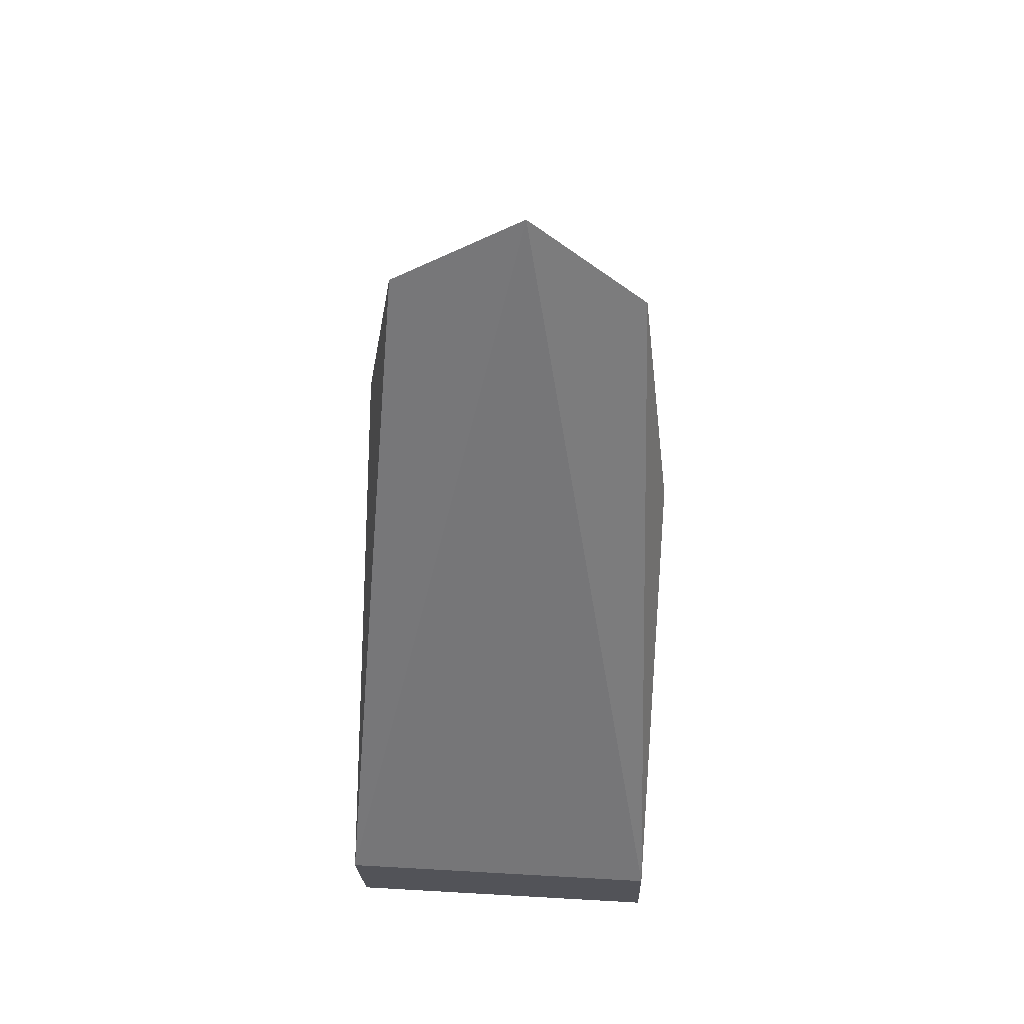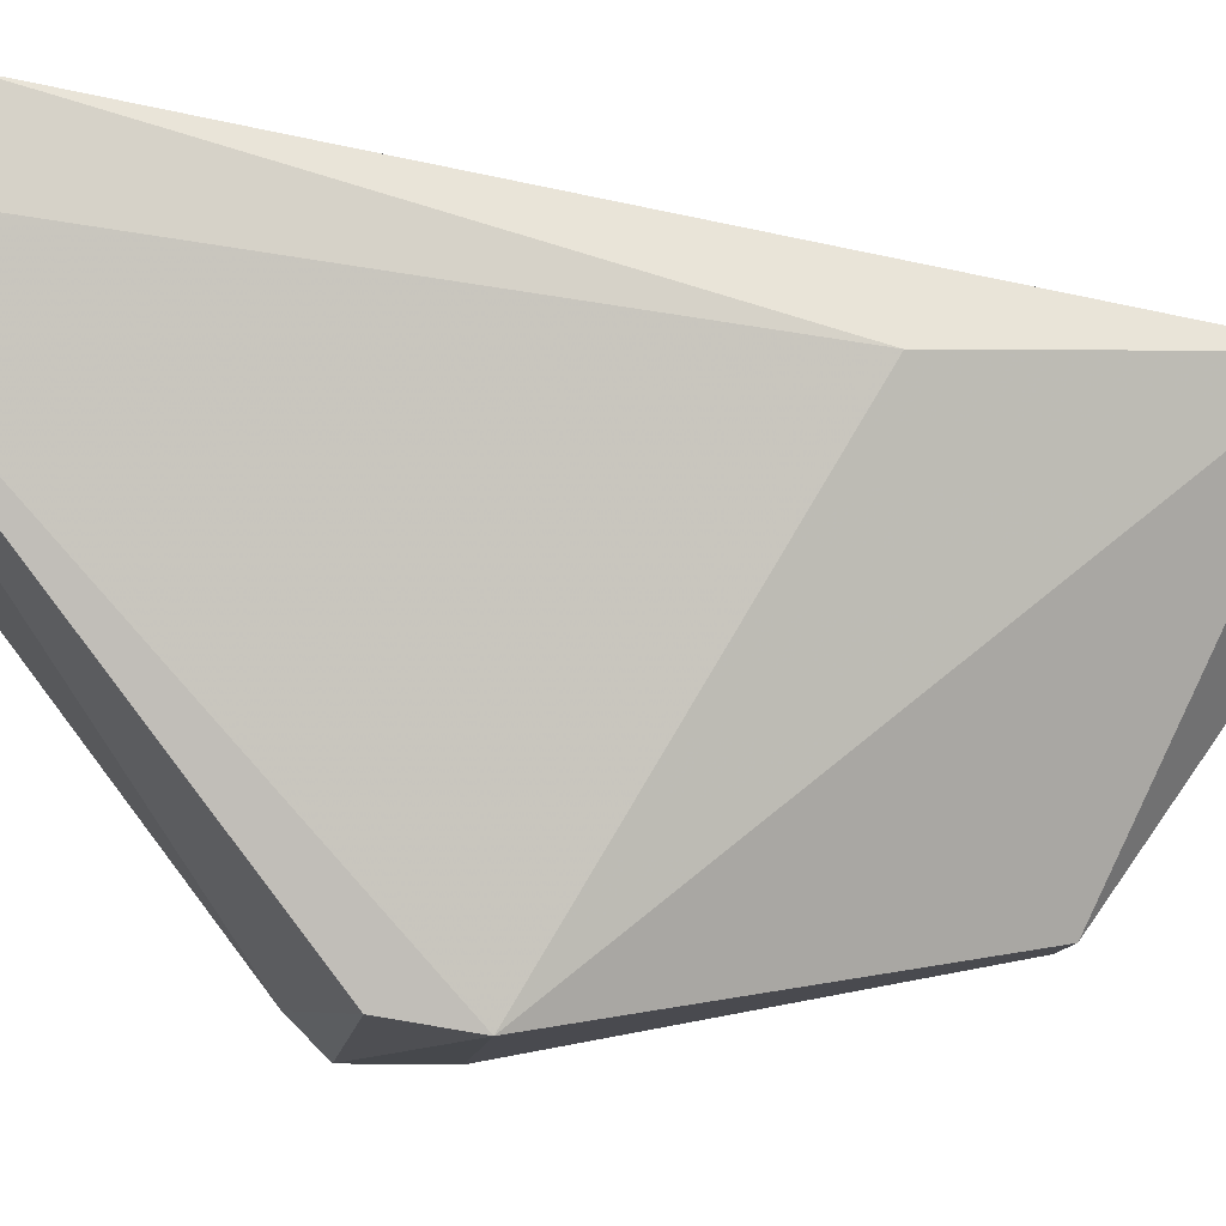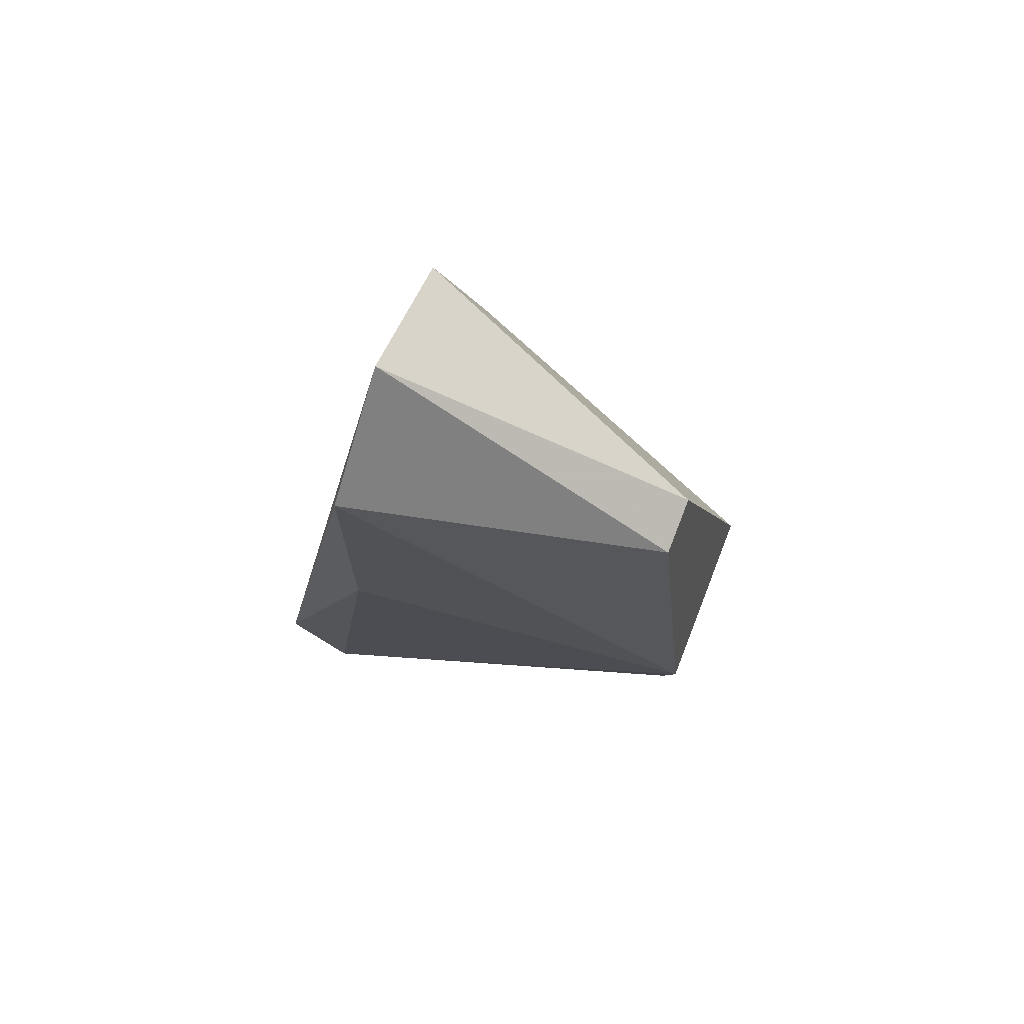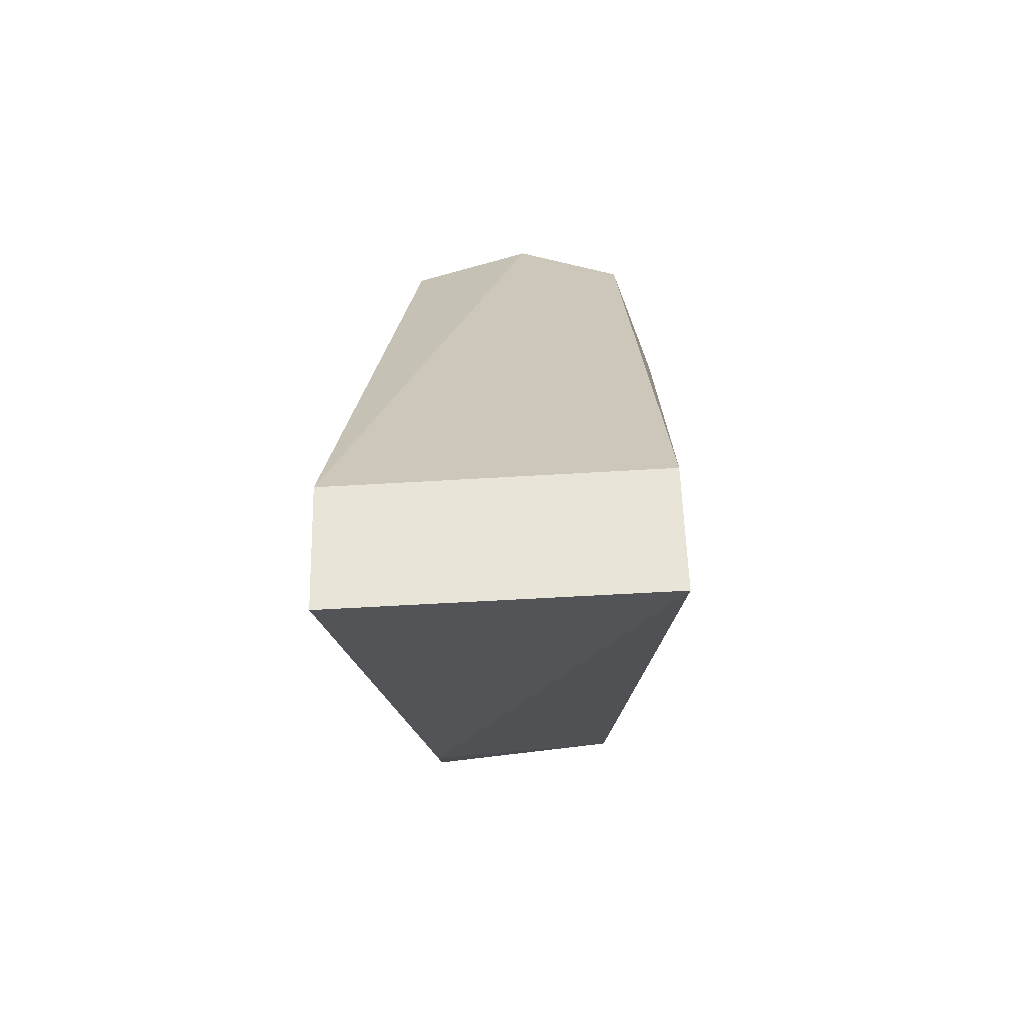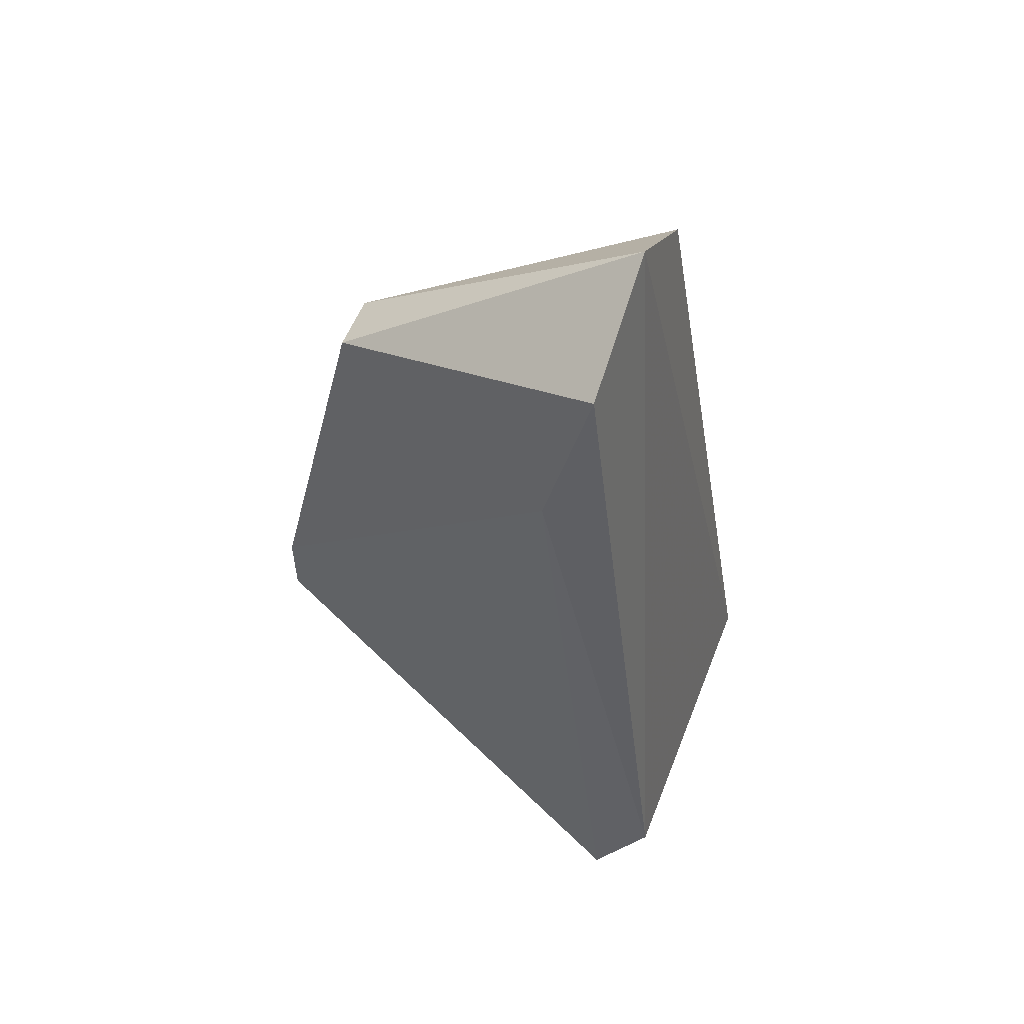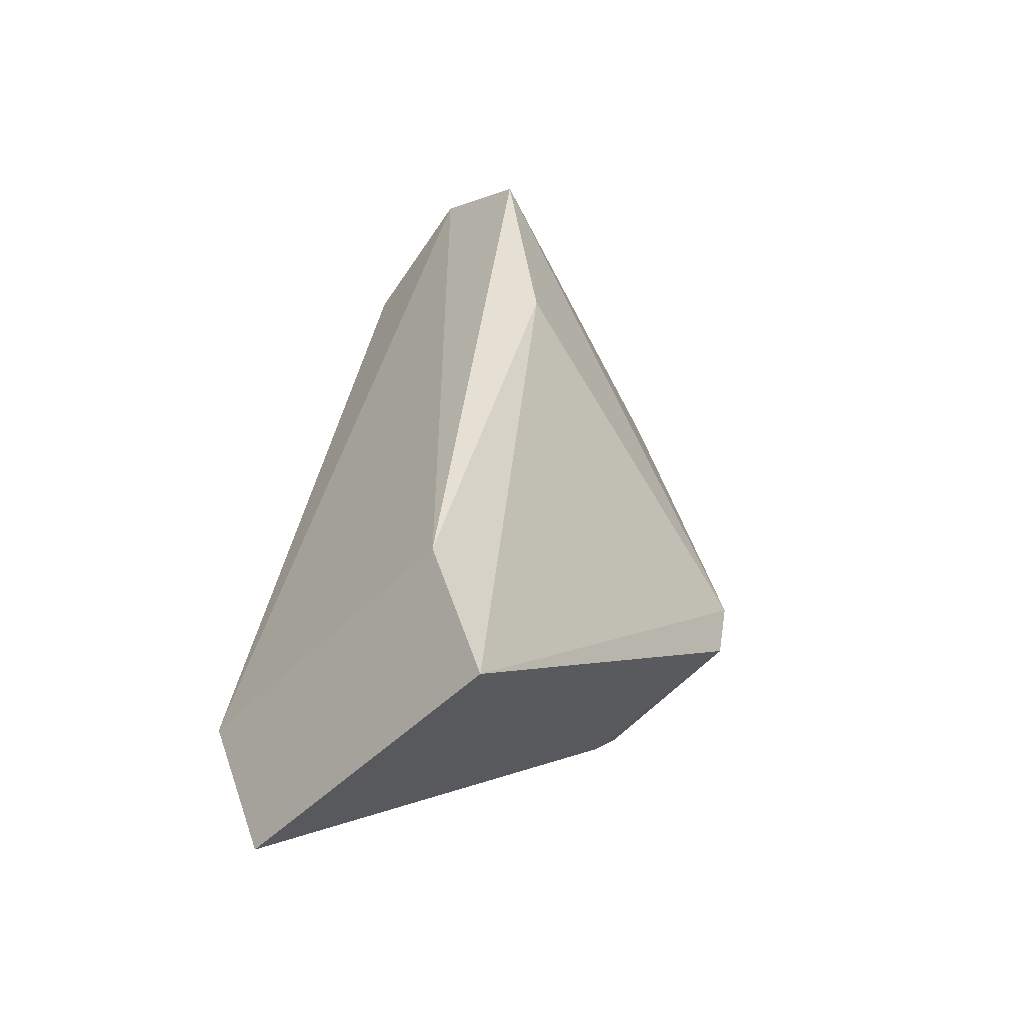
<metadata>
{"format":"obj","ext":"obj","renderer":"f3d","projection":"perspective","resolution":1024,"background":"white","views":[{"elev":40.8,"azim":-176.0,"up":"+Z"},{"elev":-11.1,"azim":-96.9,"up":"+Y"},{"elev":76.7,"azim":-68.6,"up":"+Z"},{"elev":-59.8,"azim":-176.5,"up":"+Z"},{"elev":55.8,"azim":111.3,"up":"+Z"},{"elev":-46.7,"azim":-131.0,"up":"+Z"}]}
</metadata>
<code>
g Generated convex submesh 1
v 0.213 -0.1605 -0.8226
v 0.213 -0.09913 -0.8836
v -0.3386 0.7283 -1.497
v 0.3663 0.851 -1.252
v -0.1854 -0.1605 -0.6691
v 0.2436 0.6057 0.3114
v -0.2774 0.6057 0.2807
v 0.05971 -0.03794 0.004933
v 0.3663 0.7283 -1.497
v -0.3386 0.851 -1.252
v 0.3066 0.5264 -0.01425
v -0.3387 0.575 -0.2403
v -0.03208 0.6057 0.4649
v -0.06273 -0.03794 0.004933
v -0.1764 -0.1378 -0.8088
v 0.213 -0.1605 -0.6691
g Generated convex submesh 1_0
f 16 9 11
f 9 1 2
f 9 2 3
f 9 3 4
f 10 4 3
f 11 4 6
f 11 9 4
f 12 3 5
f 12 5 7
f 12 10 3
f 12 7 10
f 13 6 4
f 13 8 6
f 13 4 10
f 13 10 7
f 14 7 5
f 14 5 8
f 14 8 13
f 14 13 7
f 15 2 1
f 15 3 2
f 15 1 5
f 15 5 3
f 16 5 1
f 16 8 5
f 16 6 8
f 16 1 9
f 16 11 6

</code>
